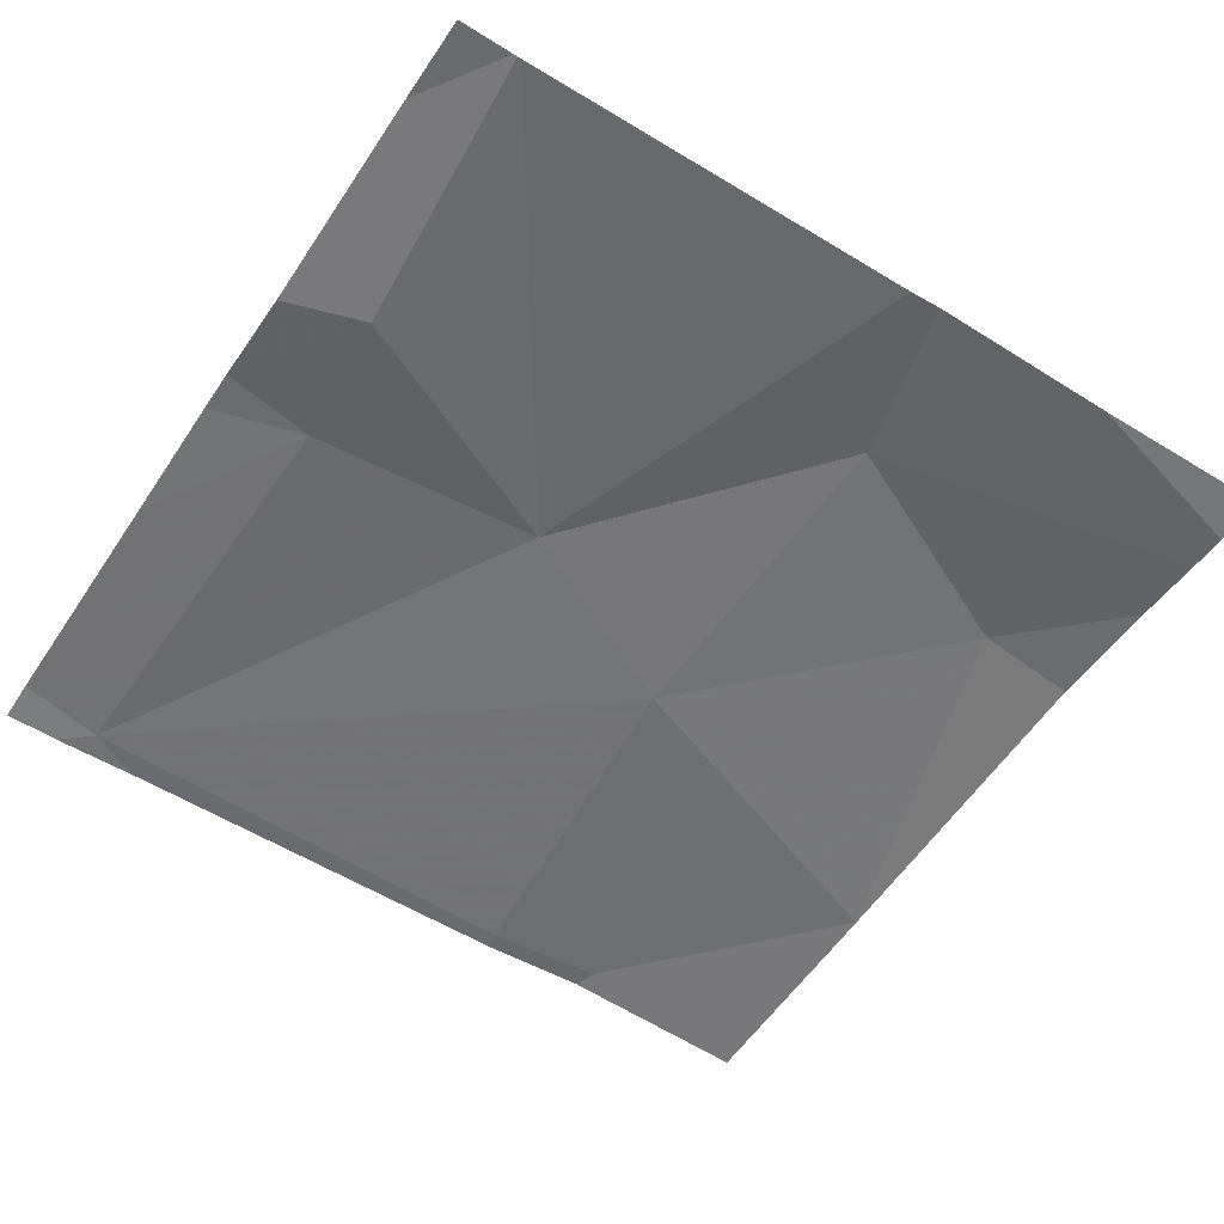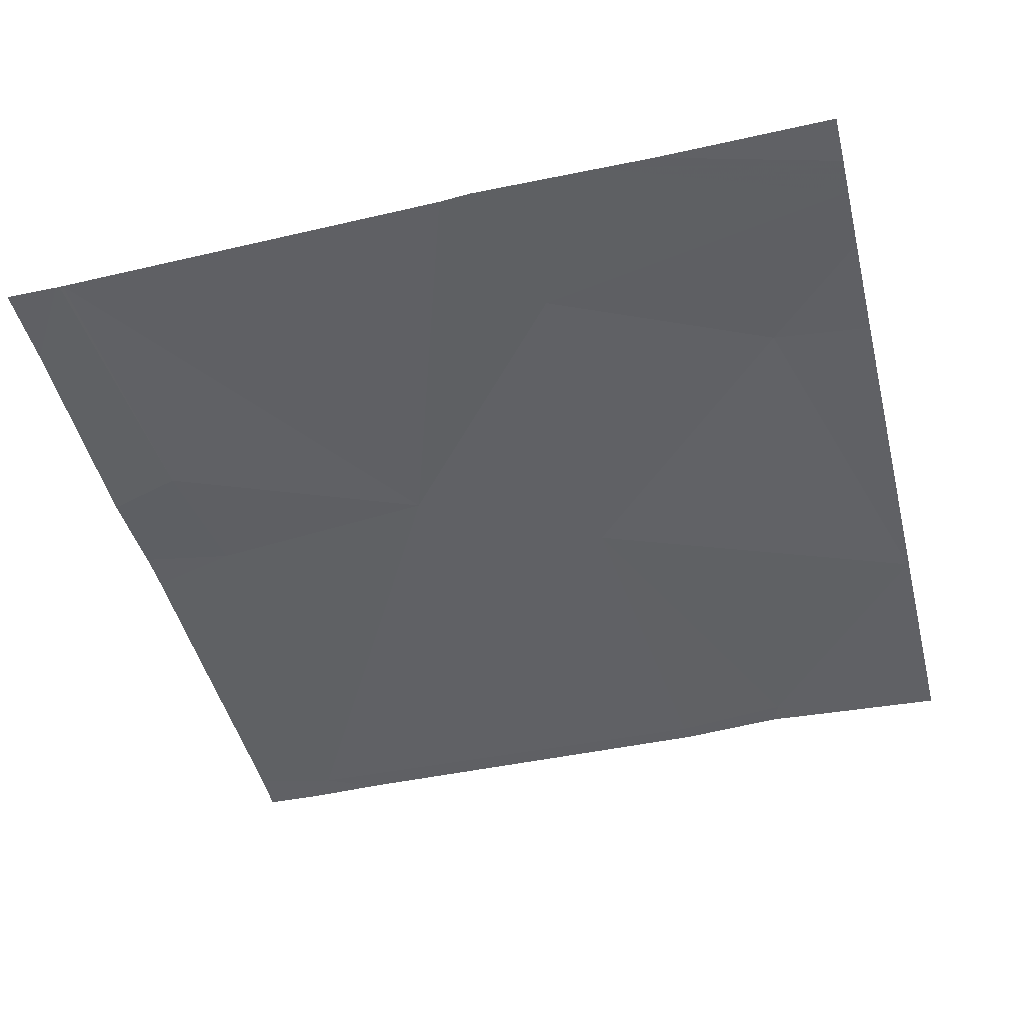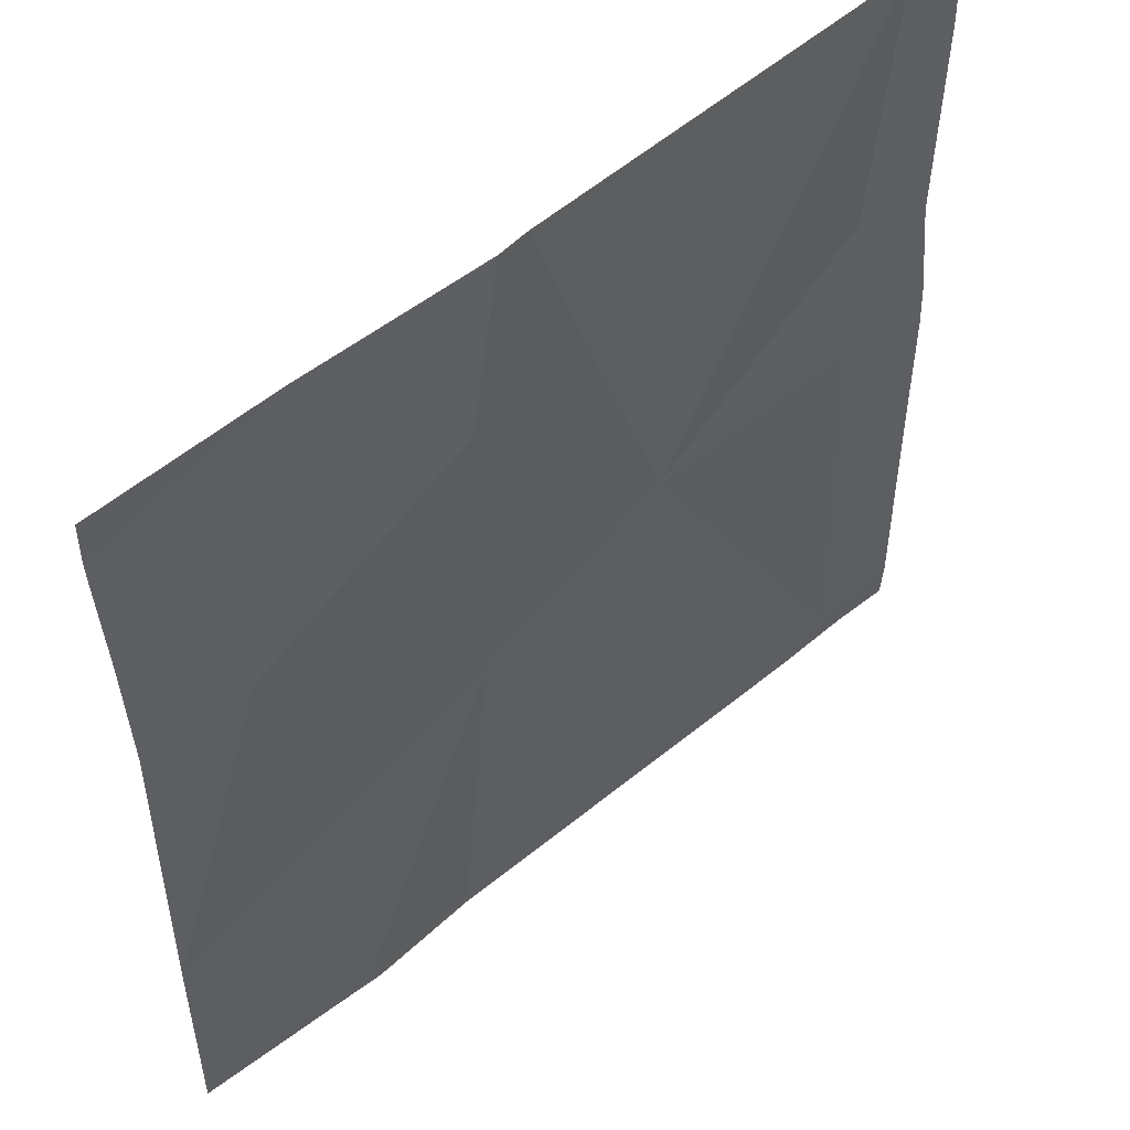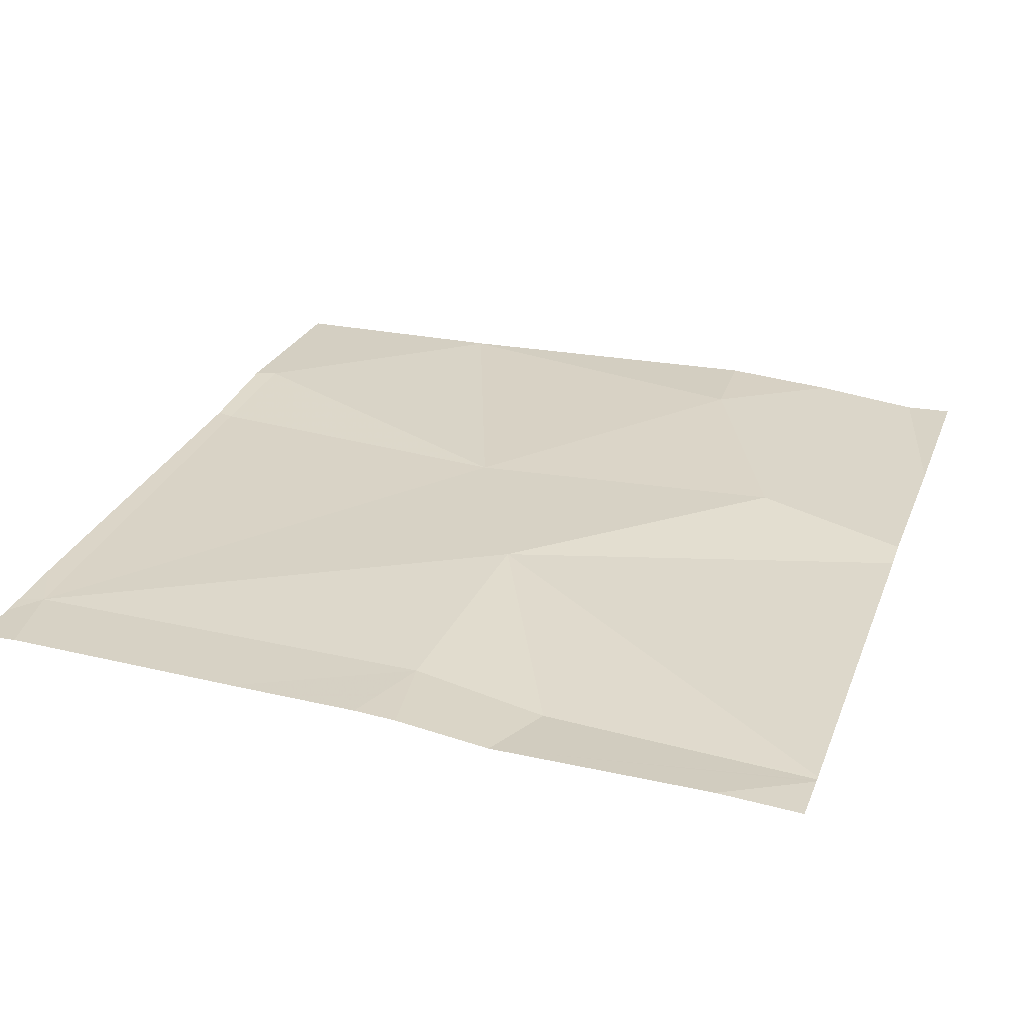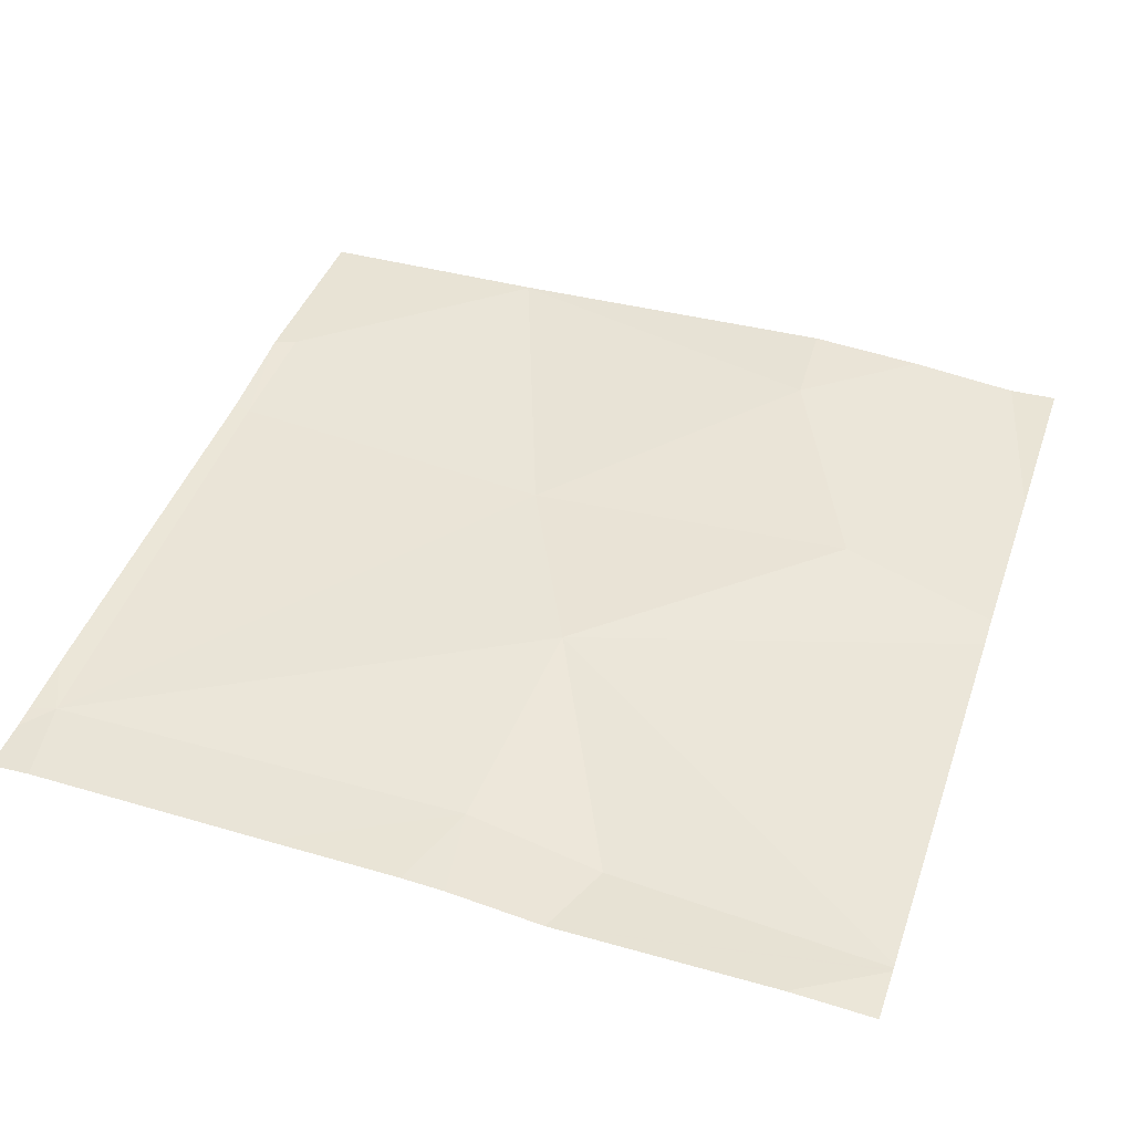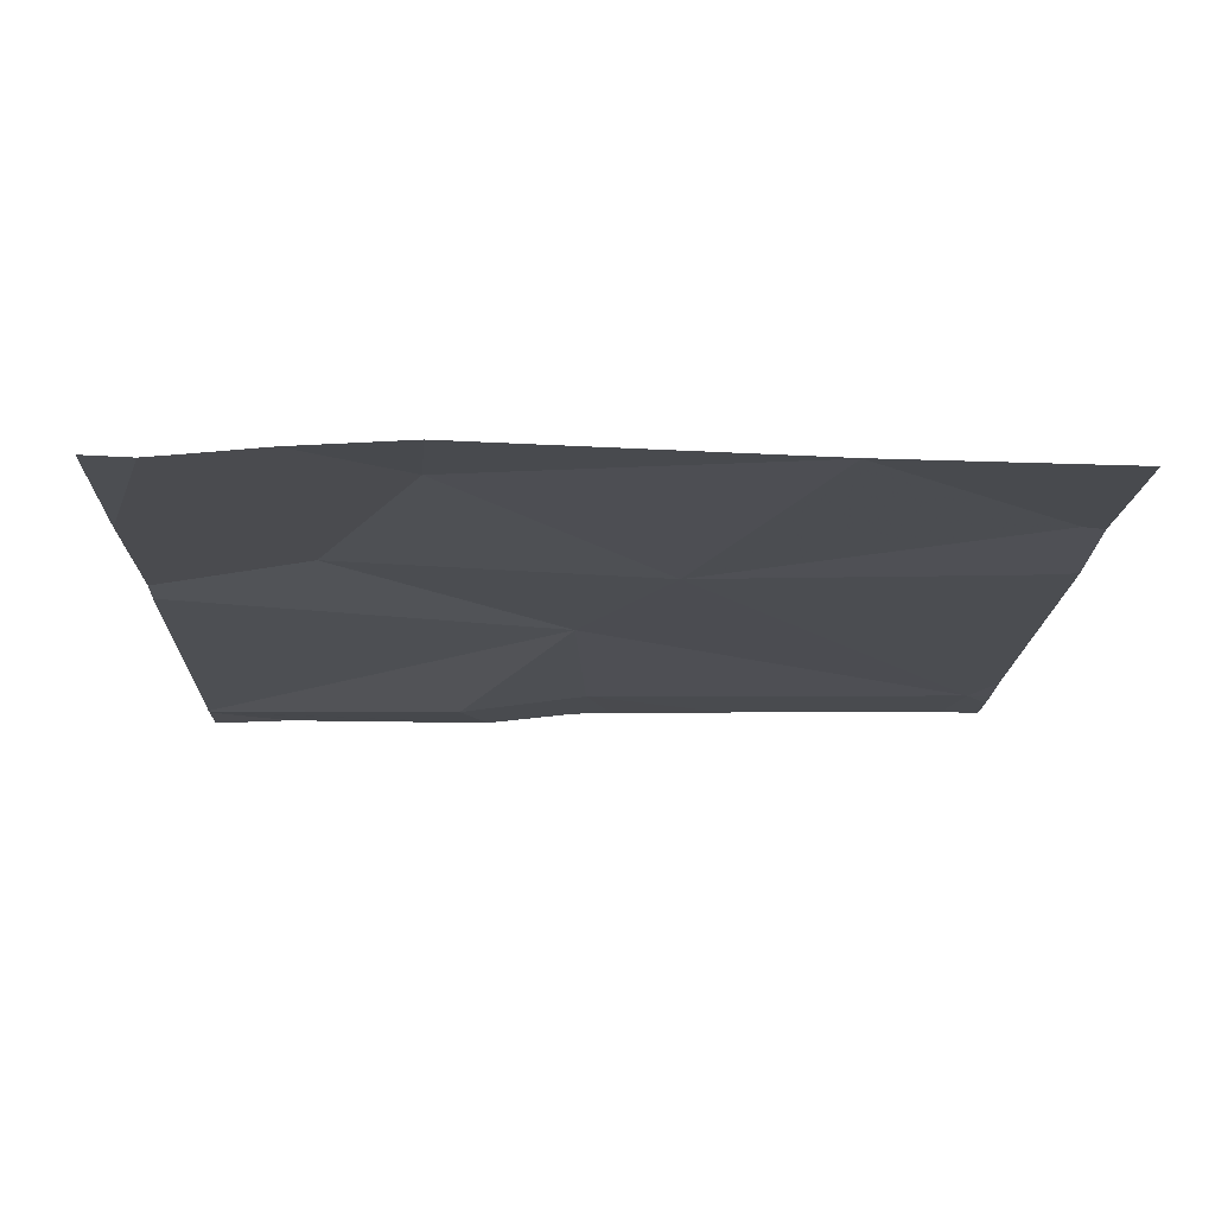
<metadata>
{"format":"obj","ext":"obj","renderer":"f3d","projection":"perspective","resolution":1024,"background":"white","views":[{"elev":-55.2,"azim":146.9,"up":"+Z"},{"elev":-47.3,"azim":-166.1,"up":"+Z"},{"elev":53.7,"azim":-41.5,"up":"+Y"},{"elev":28.8,"azim":109.0,"up":"+Z"},{"elev":44.5,"azim":108.6,"up":"+Z"},{"elev":-16.2,"azim":-91.4,"up":"+Z"}]}
</metadata>
<code>
v -122.9 237.2 483.3
v -122.9 238.1 483.2
v -122.9 238.1 483.2
v -122.8 237.8 483.2
v -122.9 237.2 483.3
v -123.6 237.2 483.3
v -122.8 237.5 483.3
v -122.8 237.6 483.3
v -122.9 237.8 483.2
v -122.9 237.2 483.3
v -122.9 237.6 483.2
v -123 237.2 483.3
v -123.6 237.2 483.3
v -123.7 237.8 483.3
v -123.8 237.4 483.3
v -123.4 237.6 483.3
v -123.4 237.2 483.3
v -122.8 237.2 483.3
v -123.2 237.7 483.3
v -123.4 237.9 483.3
v -123.4 237.2 483.3
v -123.4 238.1 483.3
v -122.8 237.7 483.3
v -122.9 238.1 483.2
v -123.3 238.1 483.2
v -122.9 238.1 483.2
v -123.8 237.8 483.3
v -123.8 237.4 483.3
v -123.8 237.4 483.3
v -123.8 237.4 483.3
v -123.8 237.4 483.3
v -123.8 237.9 483.3
v -123.8 238 483.3
v -123.8 237.4 483.3
v -123.8 238.1 483.2
v -122.8 238 483.2
v -122.9 237.2 483.3
v -123.6 237.2 483.3
v -123.6 237.2 483.3
v -123.8 237.2 483.2
v -122.8 237.2 483.3
v -123.8 237.2 483.2
v -123.5 238.1 483.2
v -123.6 238.1 483.2
v -123.8 238.1 483.2
v -122.8 238.1 483.2
f 43 33 22
f 9 11 23
f 3 4 24
f 37 1 5
f 15 14 27
f 38 6 39
f 16 6 17
f 19 11 9
f 15 16 14
f 16 20 14
f 40 31 42
f 20 19 25
f 1 19 16
f 1 16 17
f 15 6 16
f 19 20 16
f 17 6 13
f 21 17 13
f 12 17 21
f 2 4 3
f 19 1 11
f 26 9 2
f 32 20 33
f 4 36 24
f 35 33 43
f 7 11 18
f 13 6 38
f 11 1 18
f 2 9 4
f 8 11 7
f 39 15 40
f 24 36 46
f 27 14 32
f 28 15 27
f 10 1 37
f 29 15 28
f 18 1 10
f 30 15 29
f 12 1 17
f 4 9 23
f 31 15 34
f 23 11 8
f 32 14 20
f 33 20 22
f 34 15 30
f 22 20 25
f 5 1 12
f 39 6 15
f 25 19 26
f 40 15 31
f 26 19 9
f 41 18 10
f 44 35 43
f 45 35 44

</code>
